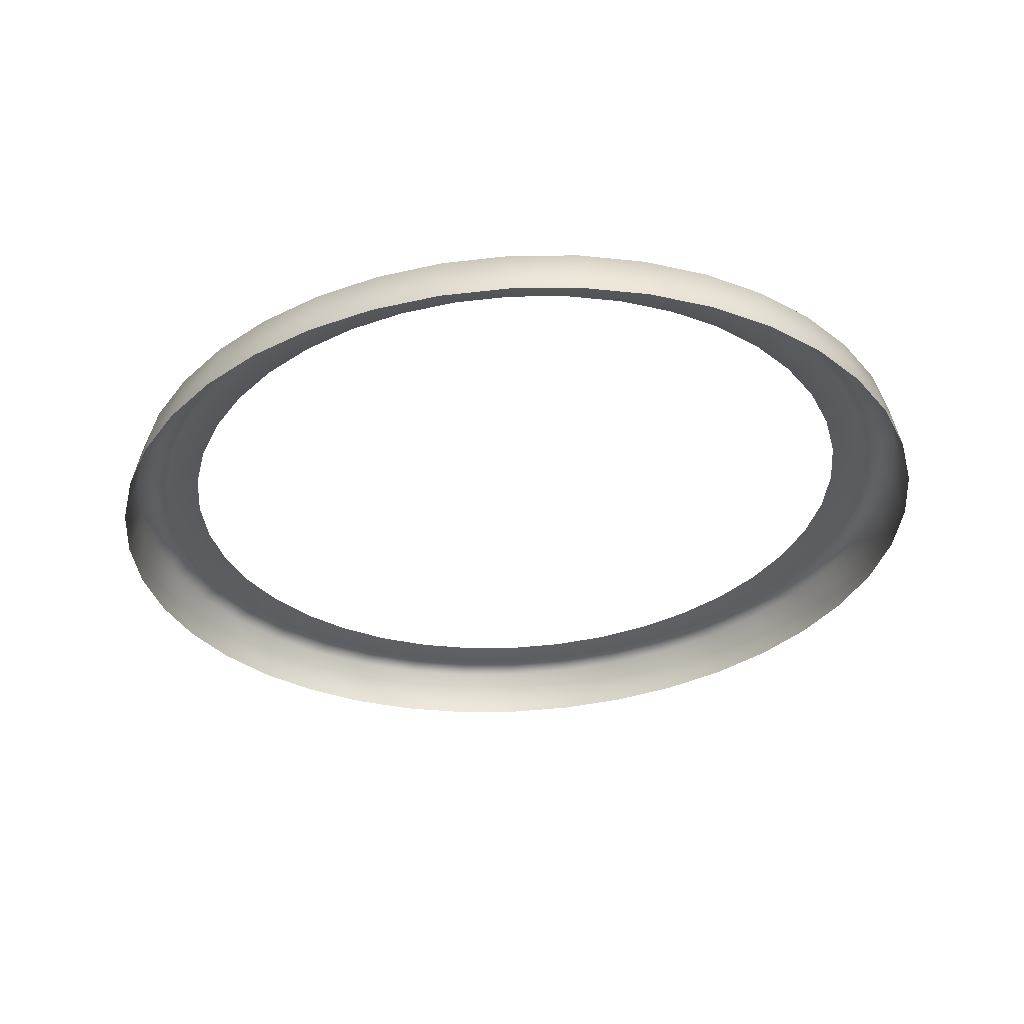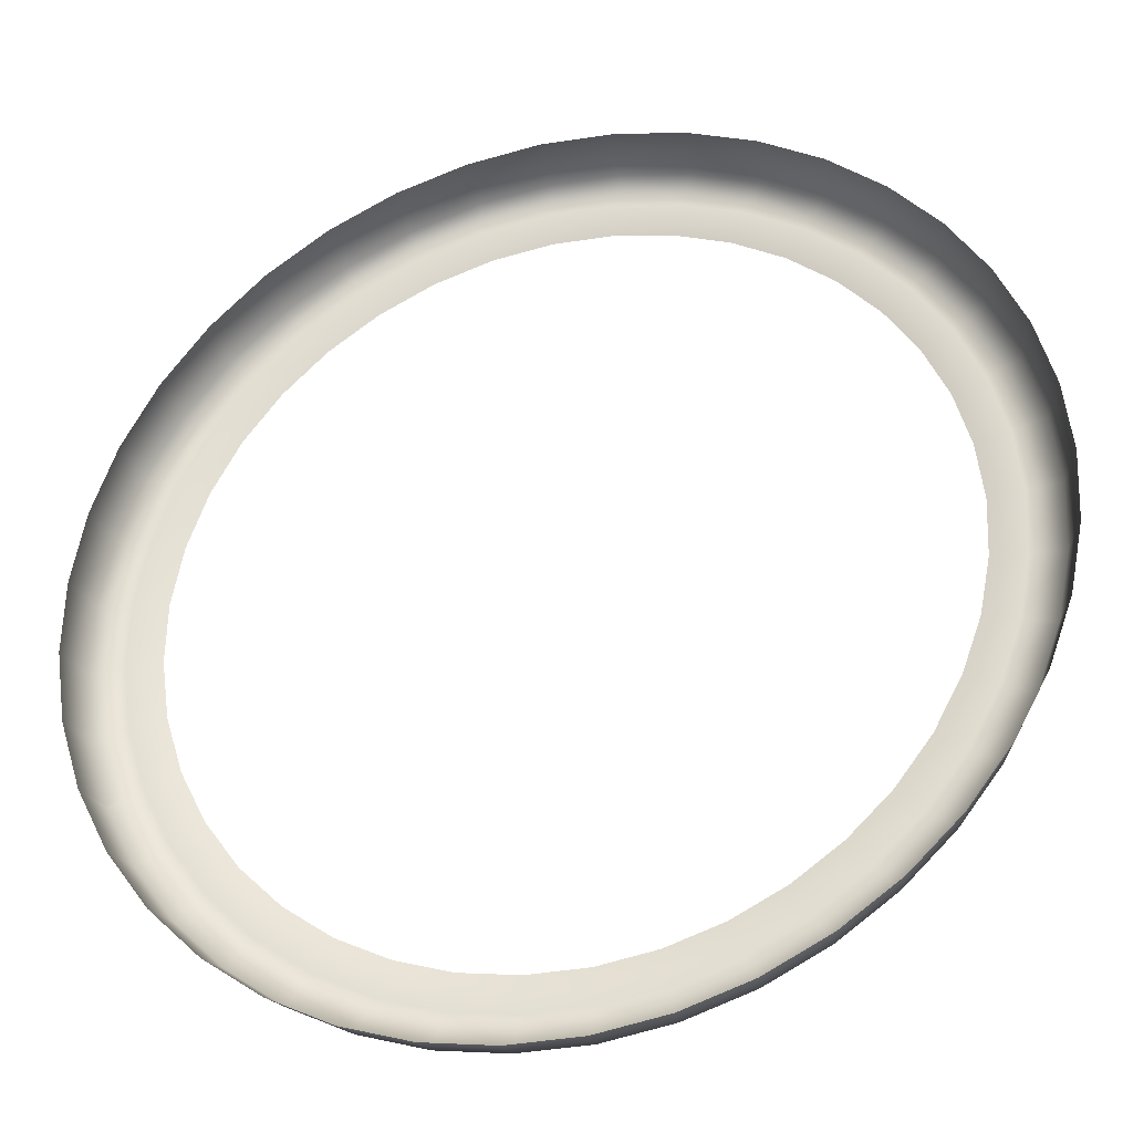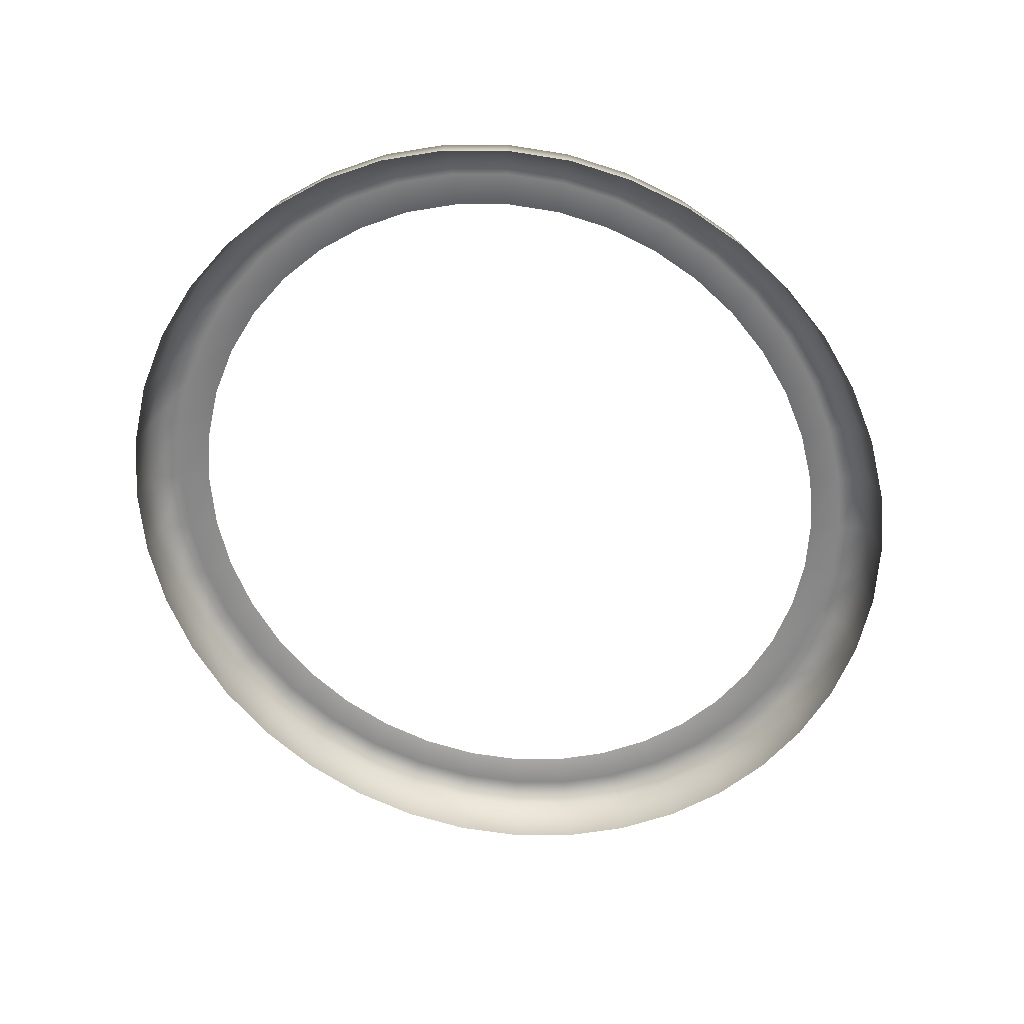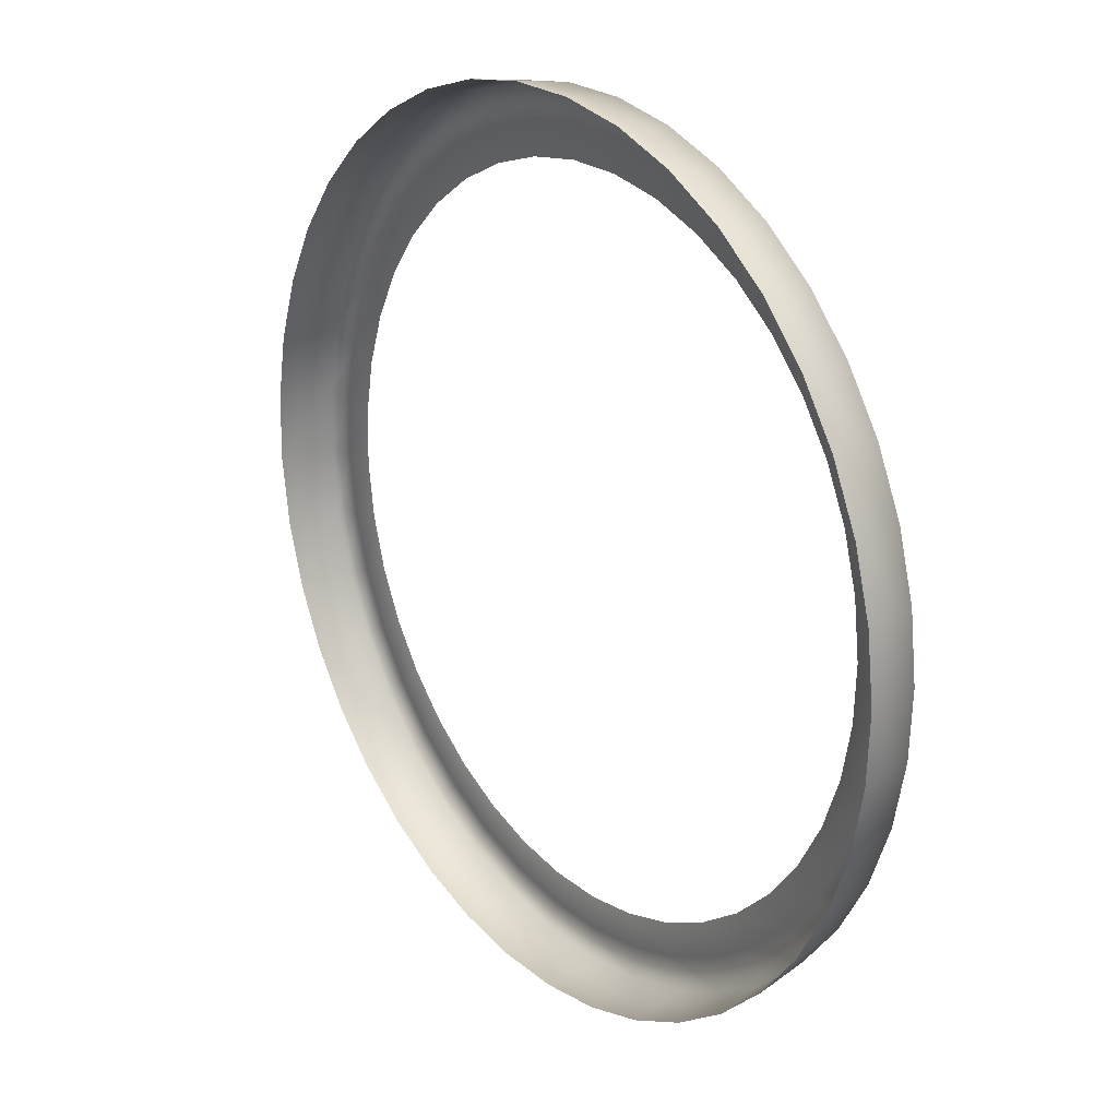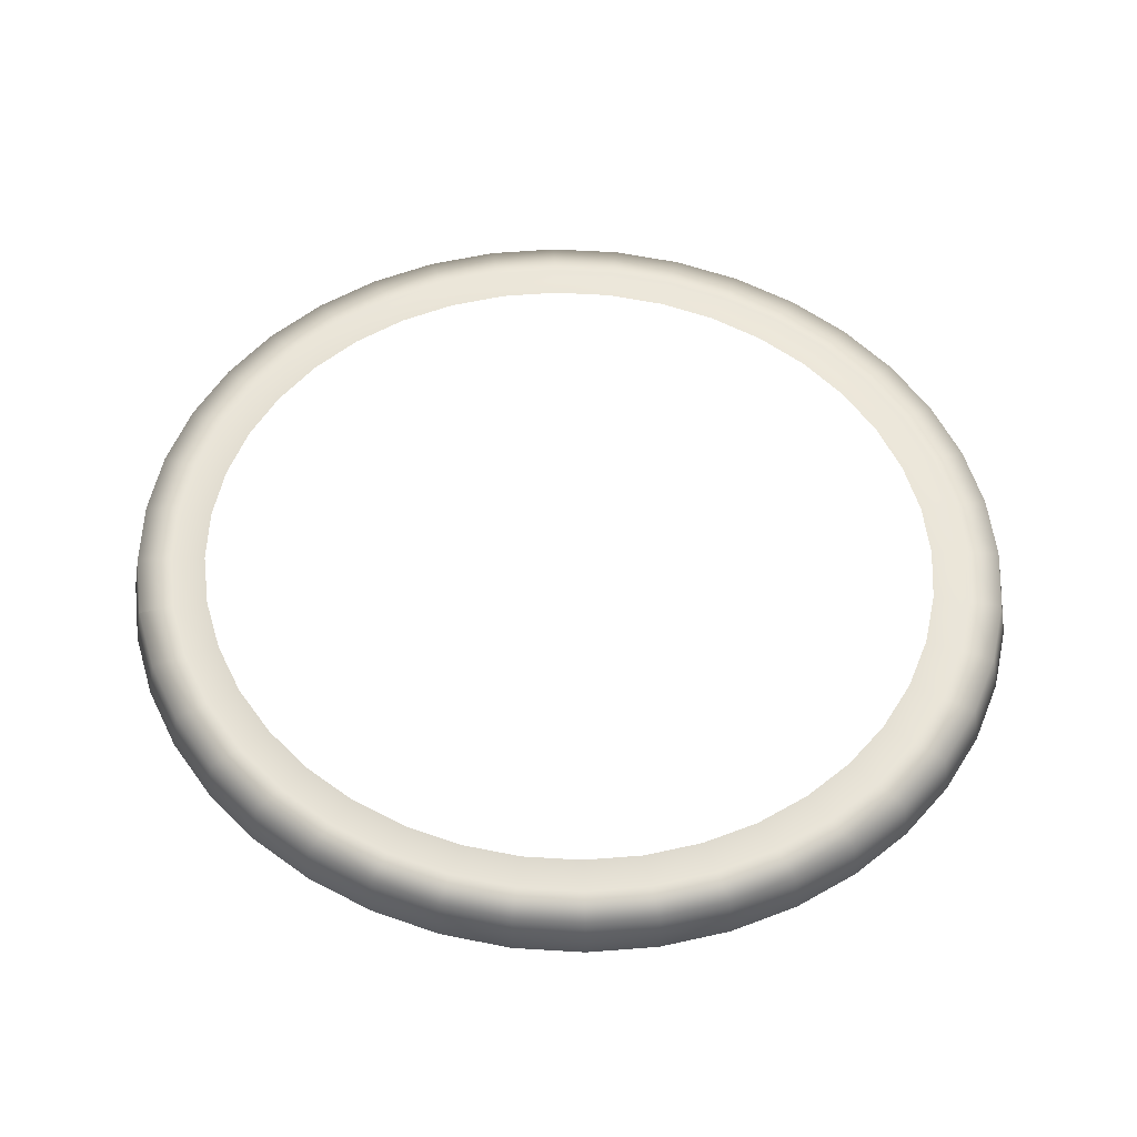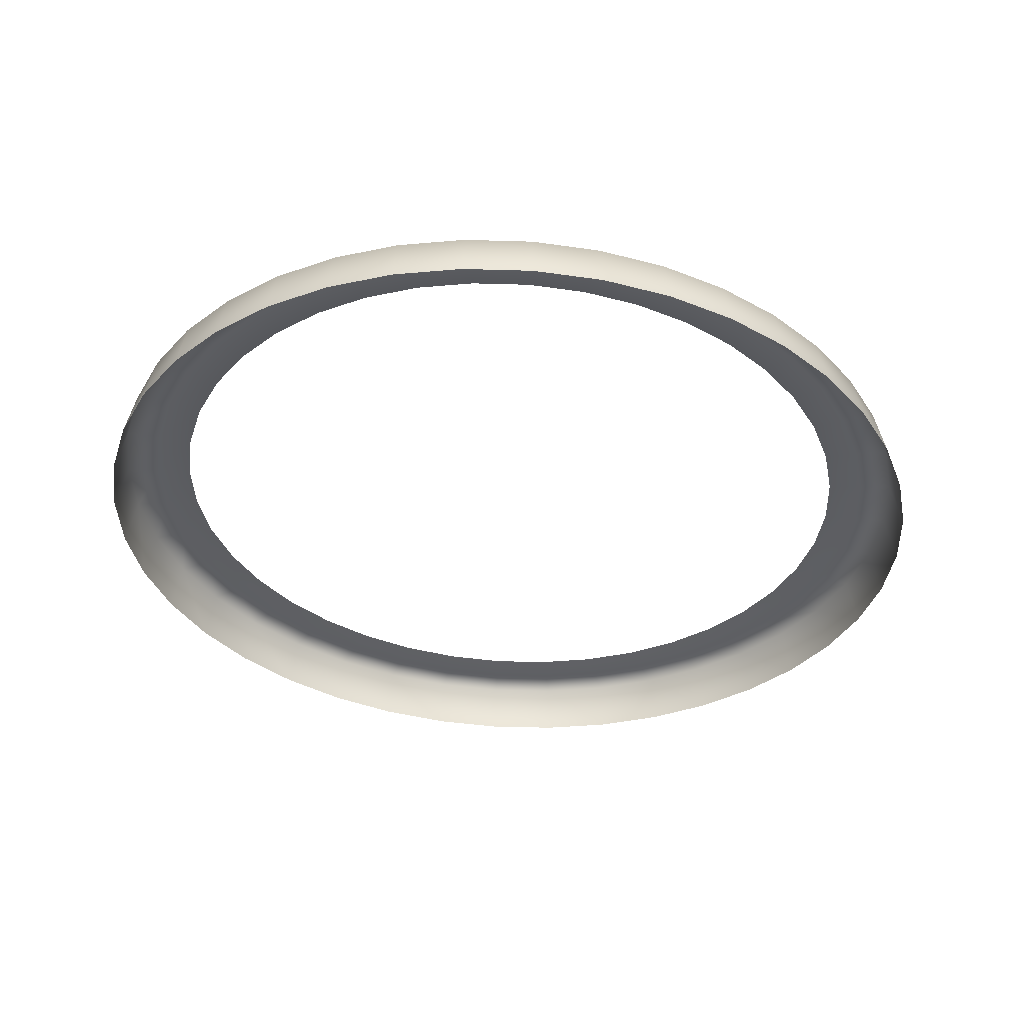
<metadata>
{"format":"obj","ext":"obj","renderer":"f3d","projection":"perspective","resolution":1024,"background":"white","views":[{"elev":-34.9,"azim":-11.9,"up":"+Z"},{"elev":-27.8,"azim":-171.5,"up":"+Y"},{"elev":-62.1,"azim":-97.5,"up":"+Z"},{"elev":27.0,"azim":-125.3,"up":"+Y"},{"elev":59.0,"azim":146.1,"up":"+Z"},{"elev":-38.6,"azim":115.8,"up":"+Z"}]}
</metadata>
<code>
v 0.3109 -0.1338 0.1831
v 0.324 -0.0907 0.1831
v 0.299 -0.08315 0.1836
v 0.287 -0.1226 0.1836
v 0.3299 -0.04544 0.1831
v 0.3044 -0.04175 0.1836
v 0.3285 0.0008922 0.1831
v 0.303 0.0006257 0.1836
v 0.3197 0.04715 0.1831
v 0.295 0.04293 0.1836
v 0.3038 0.09218 0.1831
v 0.2804 0.08412 0.1836
v 0.2811 0.1349 0.1831
v 0.2598 0.1232 0.1836
v 0.2523 0.1742 0.1831
v 0.2334 0.1592 0.1836
v 0.2181 0.2092 0.1831
v 0.2021 0.1912 0.1836
v 0.1792 0.239 0.1831
v 0.1665 0.2184 0.1836
v 0.1367 0.2629 0.1831
v 0.1277 0.2402 0.1836
v 0.09157 0.2802 0.1831
v 0.08638 0.2561 0.1836
v 0.04495 0.2906 0.1831
v 0.04374 0.2656 0.1836
v -0.002029 0.2937 0.1831
v 0.0007696 0.2684 0.1836
v -0.0482 0.2896 0.1831
v -0.04146 0.2647 0.1836
v -0.09242 0.2782 0.1831
v -0.08191 0.2543 0.1836
v -0.1336 0.26 0.1831
v -0.1196 0.2377 0.1836
v -0.1708 0.2353 0.1831
v -0.1536 0.2151 0.1836
v -0.203 0.2048 0.1831
v -0.183 0.1872 0.1836
v -0.2294 0.1692 0.1831
v -0.2072 0.1546 0.1836
v -0.2494 0.1294 0.1831
v -0.2255 0.1181 0.1836
v -0.2625 0.08626 0.1831
v -0.2375 0.0787 0.1836
v -0.2684 0.04099 0.1831
v -0.2429 0.0373 0.1836
v -0.267 -0.00534 0.1831
v -0.2415 -0.005074 0.1836
v -0.2582 -0.0516 0.1831
v -0.2335 -0.04738 0.1836
v -0.2423 -0.09663 0.1831
v -0.219 -0.08857 0.1836
v -0.2197 -0.1394 0.1831
v -0.1983 -0.1276 0.1836
v -0.1908 -0.1787 0.1831
v -0.1719 -0.1636 0.1836
v -0.1566 -0.2137 0.1831
v -0.1406 -0.1956 0.1836
v -0.1177 -0.2435 0.1831
v -0.1051 -0.2229 0.1836
v -0.07522 -0.2673 0.1831
v -0.06617 -0.2447 0.1836
v -0.03008 -0.2846 0.1831
v -0.02489 -0.2605 0.1836
v 0.01654 -0.295 0.1831
v 0.01775 -0.27 0.1836
v 0.06352 -0.2981 0.1831
v 0.06072 -0.2729 0.1836
v 0.1097 -0.294 0.1831
v 0.103 -0.2691 0.1836
v 0.1539 -0.2827 0.1831
v 0.1434 -0.2587 0.1836
v 0.1951 -0.2645 0.1831
v 0.1811 -0.2421 0.1836
v 0.2322 -0.2398 0.1831
v 0.215 -0.2195 0.1836
v 0.2645 -0.2093 0.1831
v 0.2445 -0.1916 0.1836
v 0.2909 -0.1736 0.1831
v 0.2687 -0.159 0.1836
v 0.3109 -0.1338 0.1831
v 0.287 -0.1226 0.1836
v 0.2386 0.2323 0.1431
v 0.1954 0.2654 0.1431
v 0.1917 0.2593 0.1818
v 0.2339 0.2271 0.1818
v 0.1483 0.2918 0.1431
v 0.1456 0.2852 0.1818
v 0.3085 0.1499 0.1431
v 0.2765 0.1935 0.1431
v 0.271 0.1891 0.1818
v 0.3023 0.1465 0.1818
v 0.3513 0.05254 0.1431
v 0.3336 0.1025 0.1431
v 0.3268 0.1001 0.1818
v 0.344 0.05131 0.1818
v 0.3626 -0.05016 0.1431
v 0.361 0.001233 0.1431
v 0.3536 0.001155 0.1818
v 0.3552 -0.04908 0.1818
v 0.3415 -0.1482 0.1431
v 0.3561 -0.1004 0.1431
v 0.3487 -0.09816 0.1818
v 0.3345 -0.1449 0.1818
v 0.29 -0.2319 0.1431
v 0.3193 -0.1924 0.1431
v 0.3128 -0.1881 0.1818
v 0.2842 -0.2267 0.1818
v 0.3415 -0.1482 0.1431
v 0.3345 -0.1449 0.1818
v 0.2131 -0.2931 0.1431
v 0.2543 -0.2657 0.1431
v 0.2492 -0.2598 0.1818
v 0.209 -0.2866 0.1818
v 0.1183 -0.3259 0.1431
v 0.1674 -0.3133 0.1431
v 0.1643 -0.3063 0.1818
v 0.1164 -0.3186 0.1818
v 0.01499 -0.327 0.1431
v 0.0671 -0.3305 0.1431
v 0.06628 -0.3231 0.1818
v 0.01535 -0.3197 0.1818
v -0.08679 -0.2963 0.1431
v -0.03673 -0.3155 0.1431
v -0.03521 -0.3084 0.1818
v -0.08415 -0.2897 0.1818
v -0.1771 -0.2368 0.1431
v -0.1339 -0.2698 0.1431
v -0.1302 -0.2638 0.1818
v -0.1724 -0.2315 0.1818
v -0.247 -0.1543 0.1431
v -0.2151 -0.198 0.1431
v -0.2095 -0.1936 0.1818
v -0.2408 -0.1509 0.1818
v -0.2898 -0.05699 0.1431
v -0.2721 -0.1069 0.1431
v -0.2653 -0.1046 0.1818
v -0.2826 -0.05576 0.1818
v -0.3011 0.04571 0.1431
v -0.2995 -0.005681 0.1431
v -0.2921 -0.005602 0.1818
v -0.2937 0.04464 0.1818
v -0.28 0.1437 0.1431
v -0.2946 0.09592 0.1431
v -0.2872 0.09372 0.1818
v -0.273 0.1404 0.1818
v -0.2285 0.2275 0.1431
v -0.2578 0.1879 0.1431
v -0.2513 0.1836 0.1818
v -0.2227 0.2223 0.1818
v -0.1516 0.2887 0.1431
v -0.1928 0.2613 0.1431
v -0.1877 0.2554 0.1818
v -0.1475 0.2822 0.1818
v -0.05683 0.3215 0.1431
v -0.1059 0.3089 0.1431
v -0.1028 0.3019 0.1818
v -0.05486 0.3142 0.1818
v 0.0465 0.3225 0.1431
v -0.00561 0.326 0.1431
v -0.004793 0.3186 0.1818
v 0.04614 0.3152 0.1818
v 0.09822 0.311 0.1431
v 0.0967 0.304 0.1818
f 1 2 3
f 1 3 4
f 2 5 6
f 2 6 3
f 5 7 8
f 5 8 6
f 7 9 10
f 7 10 8
f 9 11 12
f 9 12 10
f 11 13 14
f 11 14 12
f 13 15 16
f 13 16 14
f 15 17 18
f 15 18 16
f 17 19 20
f 17 20 18
f 19 21 22
f 19 22 20
f 21 23 24
f 21 24 22
f 23 25 26
f 23 26 24
f 25 27 28
f 25 28 26
f 27 29 30
f 27 30 28
f 29 31 32
f 29 32 30
f 31 33 34
f 31 34 32
f 33 35 36
f 33 36 34
f 35 37 38
f 35 38 36
f 37 39 40
f 37 40 38
f 39 41 42
f 39 42 40
f 41 43 44
f 41 44 42
f 43 45 46
f 43 46 44
f 45 47 48
f 45 48 46
f 47 49 50
f 47 50 48
f 49 51 52
f 49 52 50
f 51 53 54
f 51 54 52
f 53 55 56
f 53 56 54
f 55 57 58
f 55 58 56
f 57 59 60
f 57 60 58
f 59 61 62
f 59 62 60
f 61 63 64
f 61 64 62
f 63 65 66
f 63 66 64
f 65 67 68
f 65 68 66
f 67 69 70
f 67 70 68
f 69 71 72
f 69 72 70
f 71 73 74
f 71 74 72
f 73 75 76
f 73 76 74
f 75 77 78
f 75 78 76
f 77 79 80
f 77 80 78
f 79 81 82
f 79 82 80
f 83 84 85
f 83 85 86
f 84 87 88
f 84 88 85
f 85 88 21
f 85 21 19
f 86 85 19
f 86 19 17
f 89 90 91
f 89 91 92
f 90 83 86
f 90 86 91
f 91 86 17
f 91 17 15
f 92 91 15
f 92 15 13
f 93 94 95
f 93 95 96
f 94 89 92
f 94 92 95
f 95 92 13
f 95 13 11
f 96 95 11
f 96 11 9
f 97 98 99
f 97 99 100
f 98 93 96
f 98 96 99
f 99 96 9
f 99 9 7
f 100 99 7
f 100 7 5
f 101 102 103
f 101 103 104
f 102 97 100
f 102 100 103
f 103 100 5
f 103 5 2
f 104 103 2
f 104 2 1
f 105 106 107
f 105 107 108
f 106 109 110
f 106 110 107
f 107 110 81
f 107 81 79
f 108 107 79
f 108 79 77
f 111 112 113
f 111 113 114
f 112 105 108
f 112 108 113
f 113 108 77
f 113 77 75
f 114 113 75
f 114 75 73
f 115 116 117
f 115 117 118
f 116 111 114
f 116 114 117
f 117 114 73
f 117 73 71
f 118 117 71
f 118 71 69
f 119 120 121
f 119 121 122
f 120 115 118
f 120 118 121
f 121 118 69
f 121 69 67
f 122 121 67
f 122 67 65
f 123 124 125
f 123 125 126
f 124 119 122
f 124 122 125
f 125 122 65
f 125 65 63
f 126 125 63
f 126 63 61
f 127 128 129
f 127 129 130
f 128 123 126
f 128 126 129
f 129 126 61
f 129 61 59
f 130 129 59
f 130 59 57
f 131 132 133
f 131 133 134
f 132 127 130
f 132 130 133
f 133 130 57
f 133 57 55
f 134 133 55
f 134 55 53
f 135 136 137
f 135 137 138
f 136 131 134
f 136 134 137
f 137 134 53
f 137 53 51
f 138 137 51
f 138 51 49
f 139 140 141
f 139 141 142
f 140 135 138
f 140 138 141
f 141 138 49
f 141 49 47
f 142 141 47
f 142 47 45
f 143 144 145
f 143 145 146
f 144 139 142
f 144 142 145
f 145 142 45
f 145 45 43
f 146 145 43
f 146 43 41
f 147 148 149
f 147 149 150
f 148 143 146
f 148 146 149
f 149 146 41
f 149 41 39
f 150 149 39
f 150 39 37
f 151 152 153
f 151 153 154
f 152 147 150
f 152 150 153
f 153 150 37
f 153 37 35
f 154 153 35
f 154 35 33
f 155 156 157
f 155 157 158
f 156 151 154
f 156 154 157
f 157 154 33
f 157 33 31
f 158 157 31
f 158 31 29
f 159 160 161
f 159 161 162
f 160 155 158
f 160 158 161
f 161 158 29
f 161 29 27
f 162 161 27
f 162 27 25
f 87 163 164
f 87 164 88
f 163 159 162
f 163 162 164
f 164 162 25
f 164 25 23
f 88 164 23
f 88 23 21

</code>
